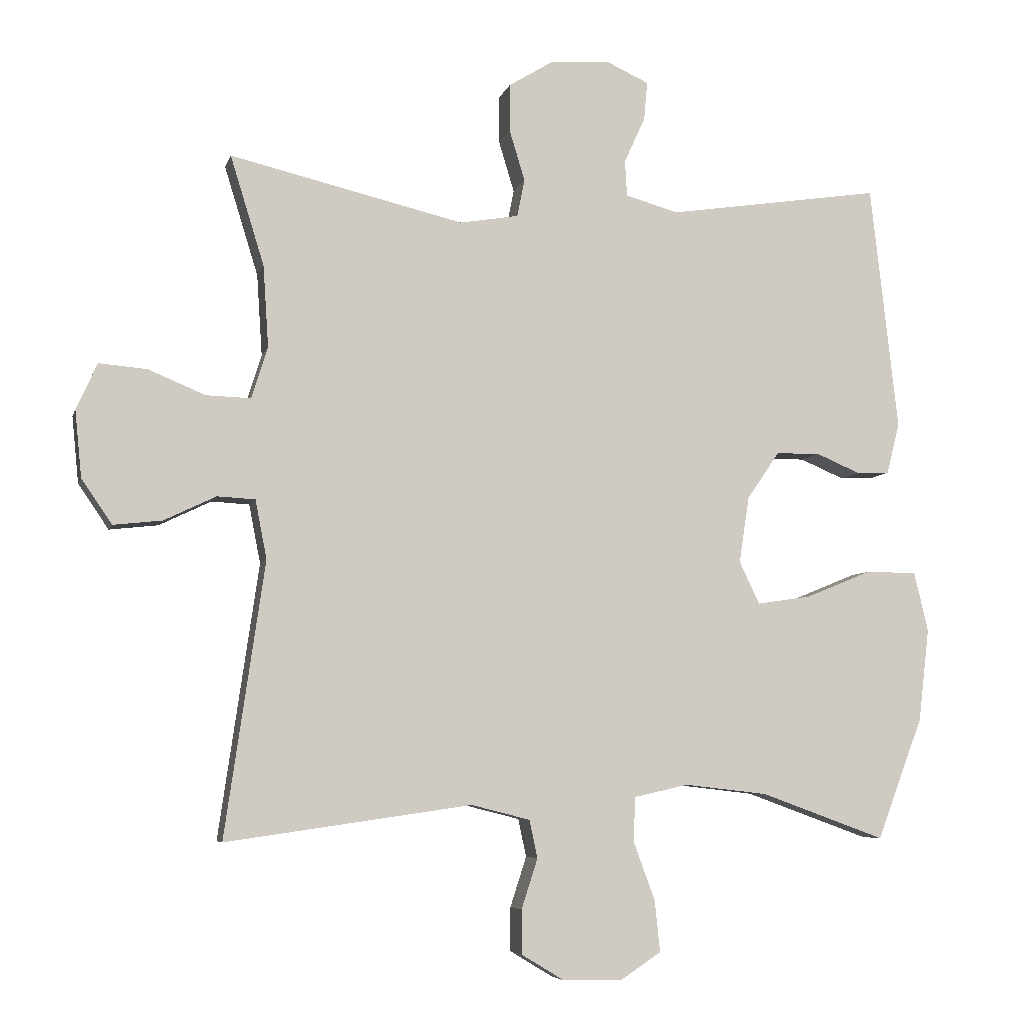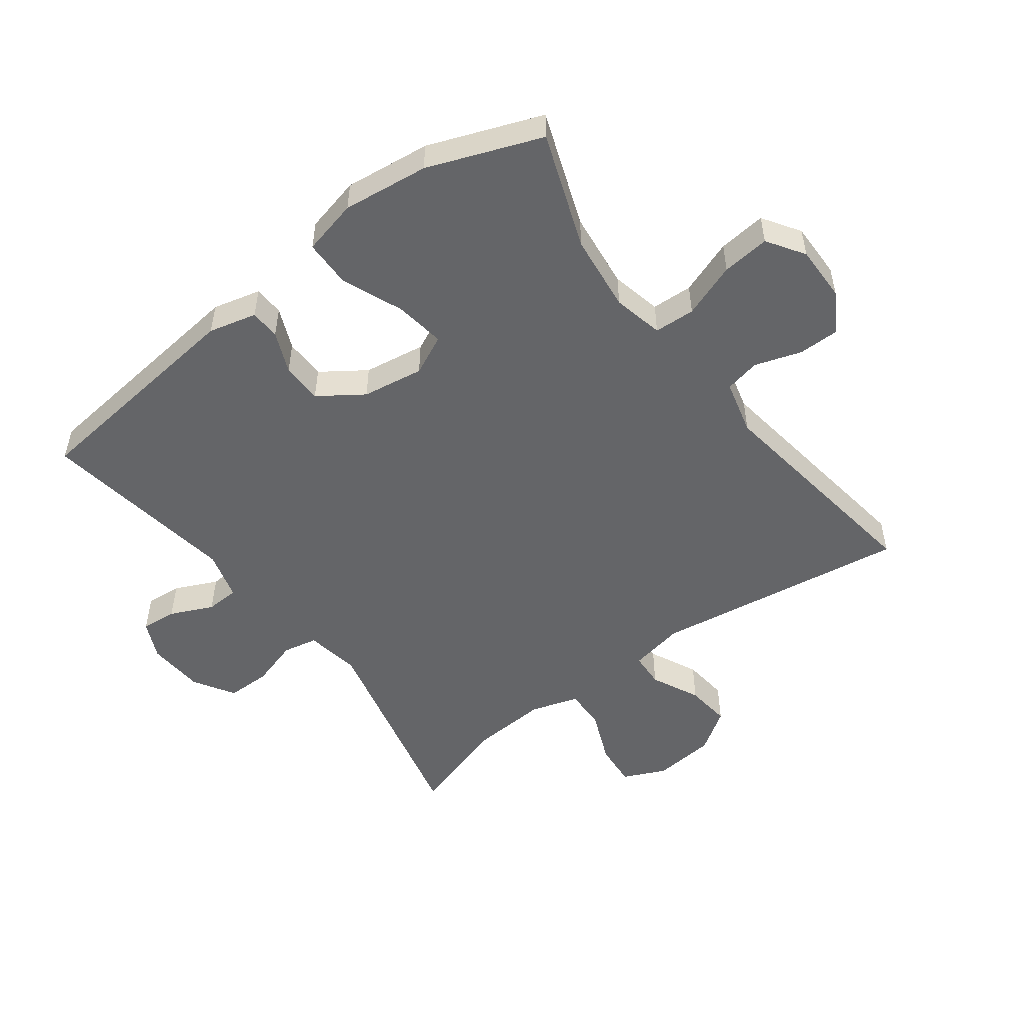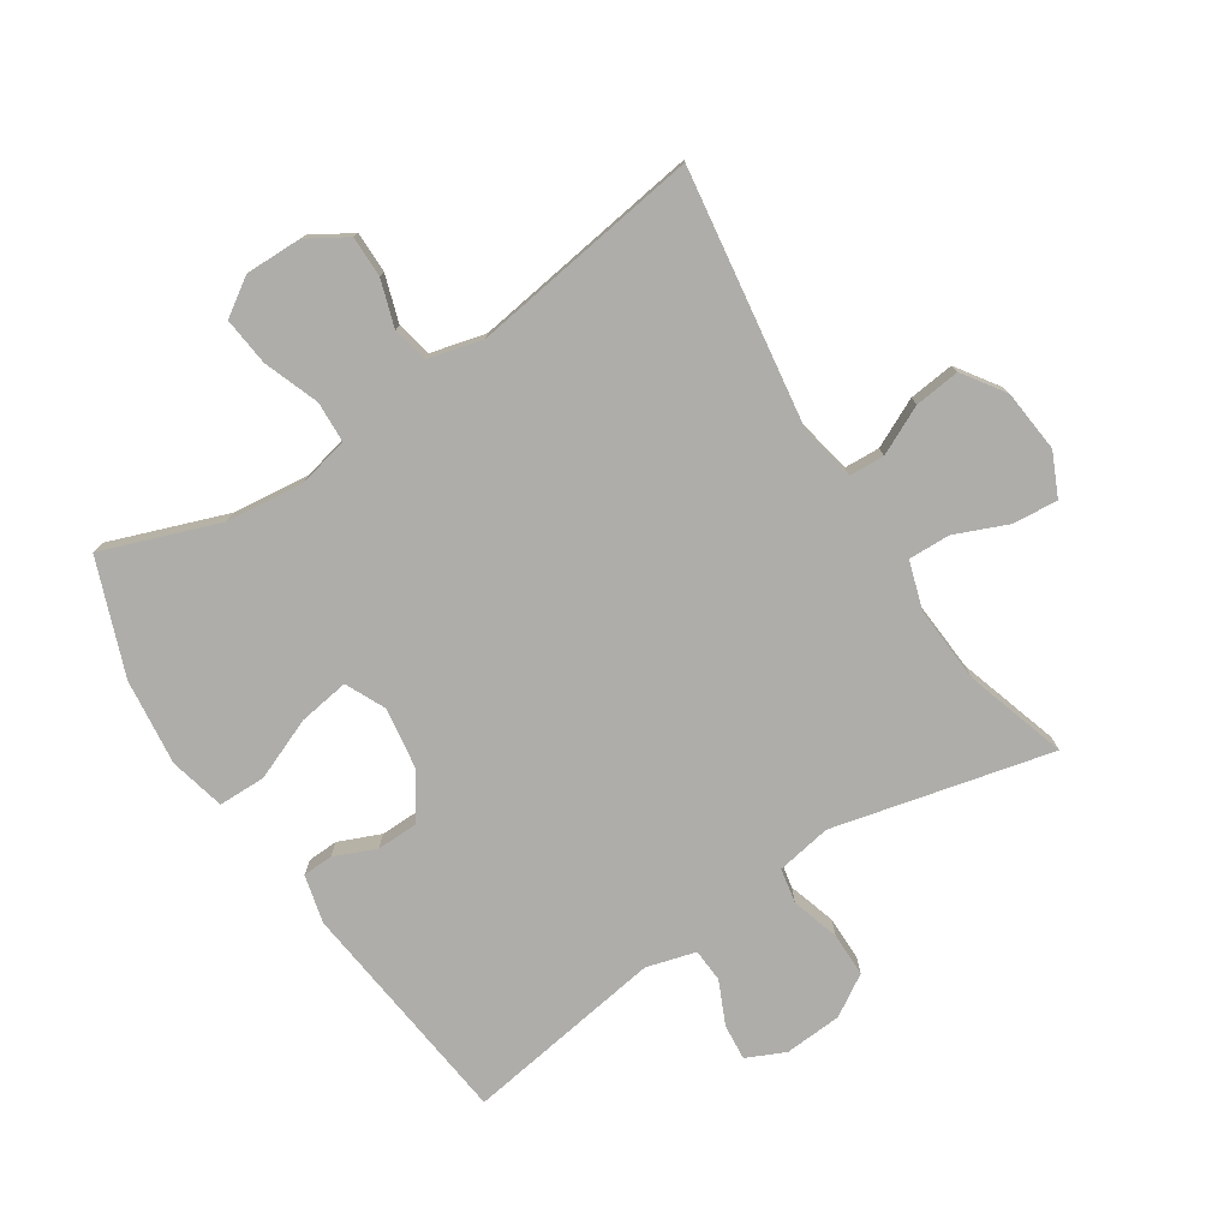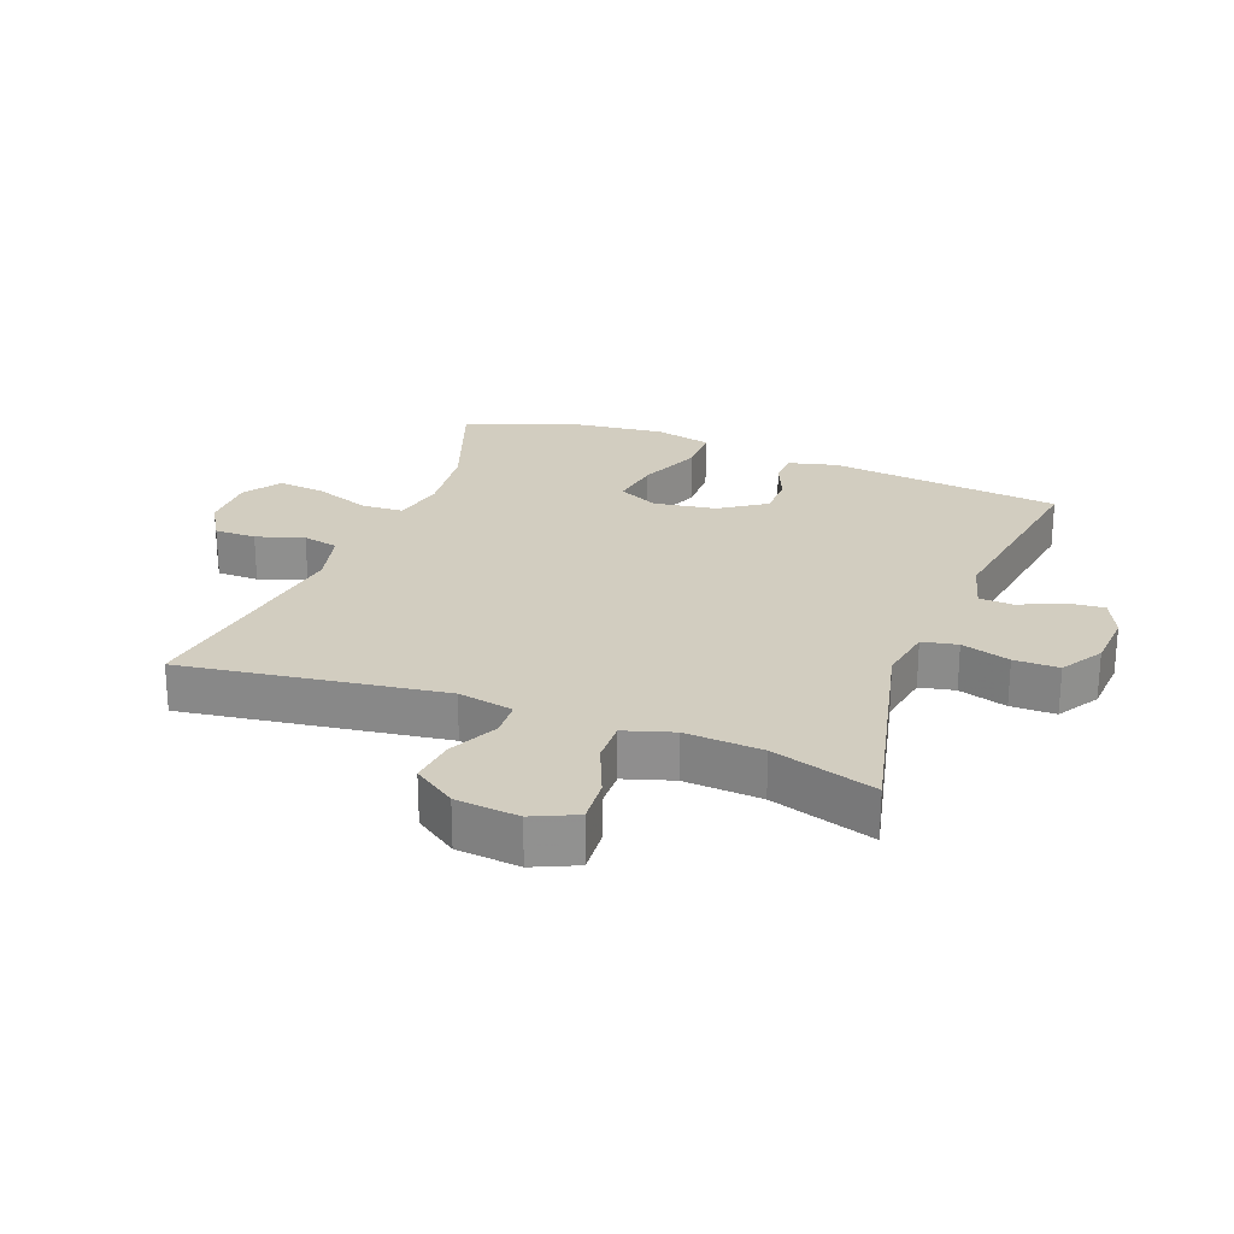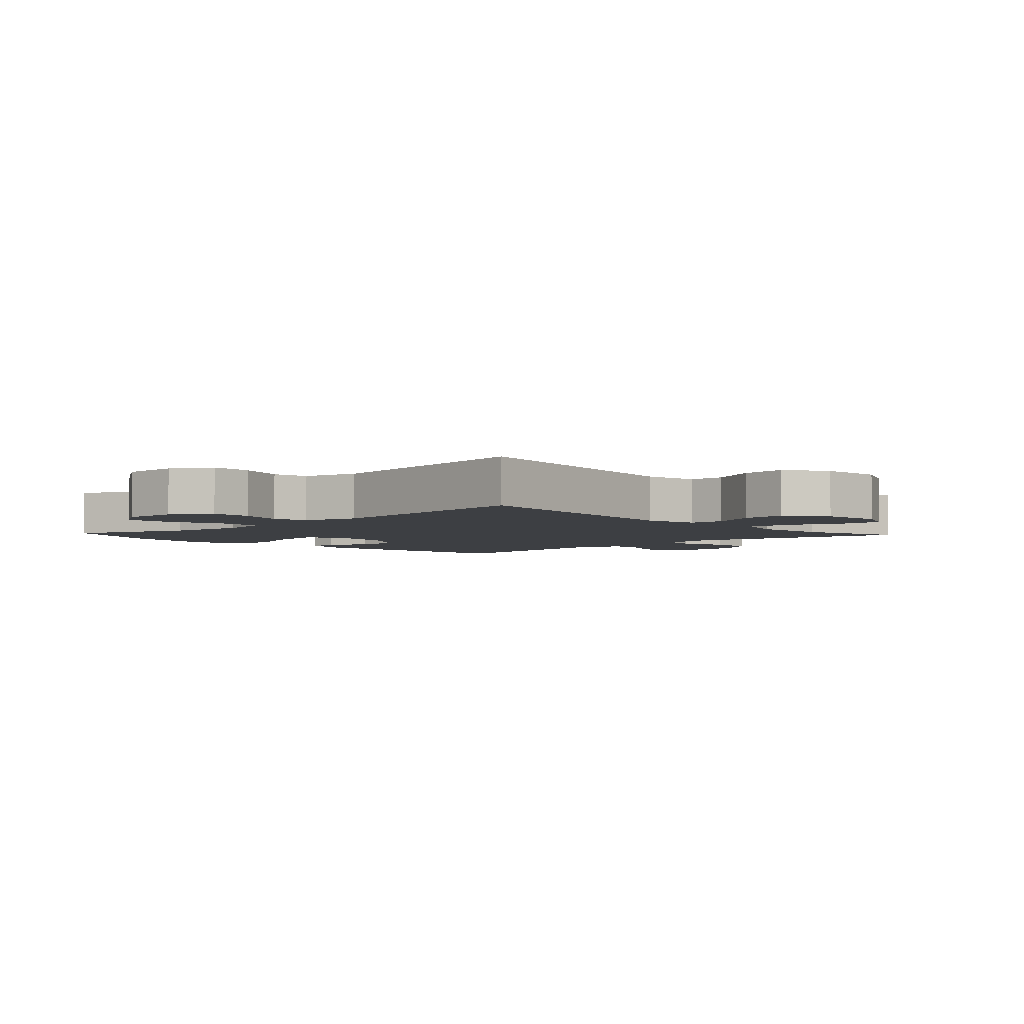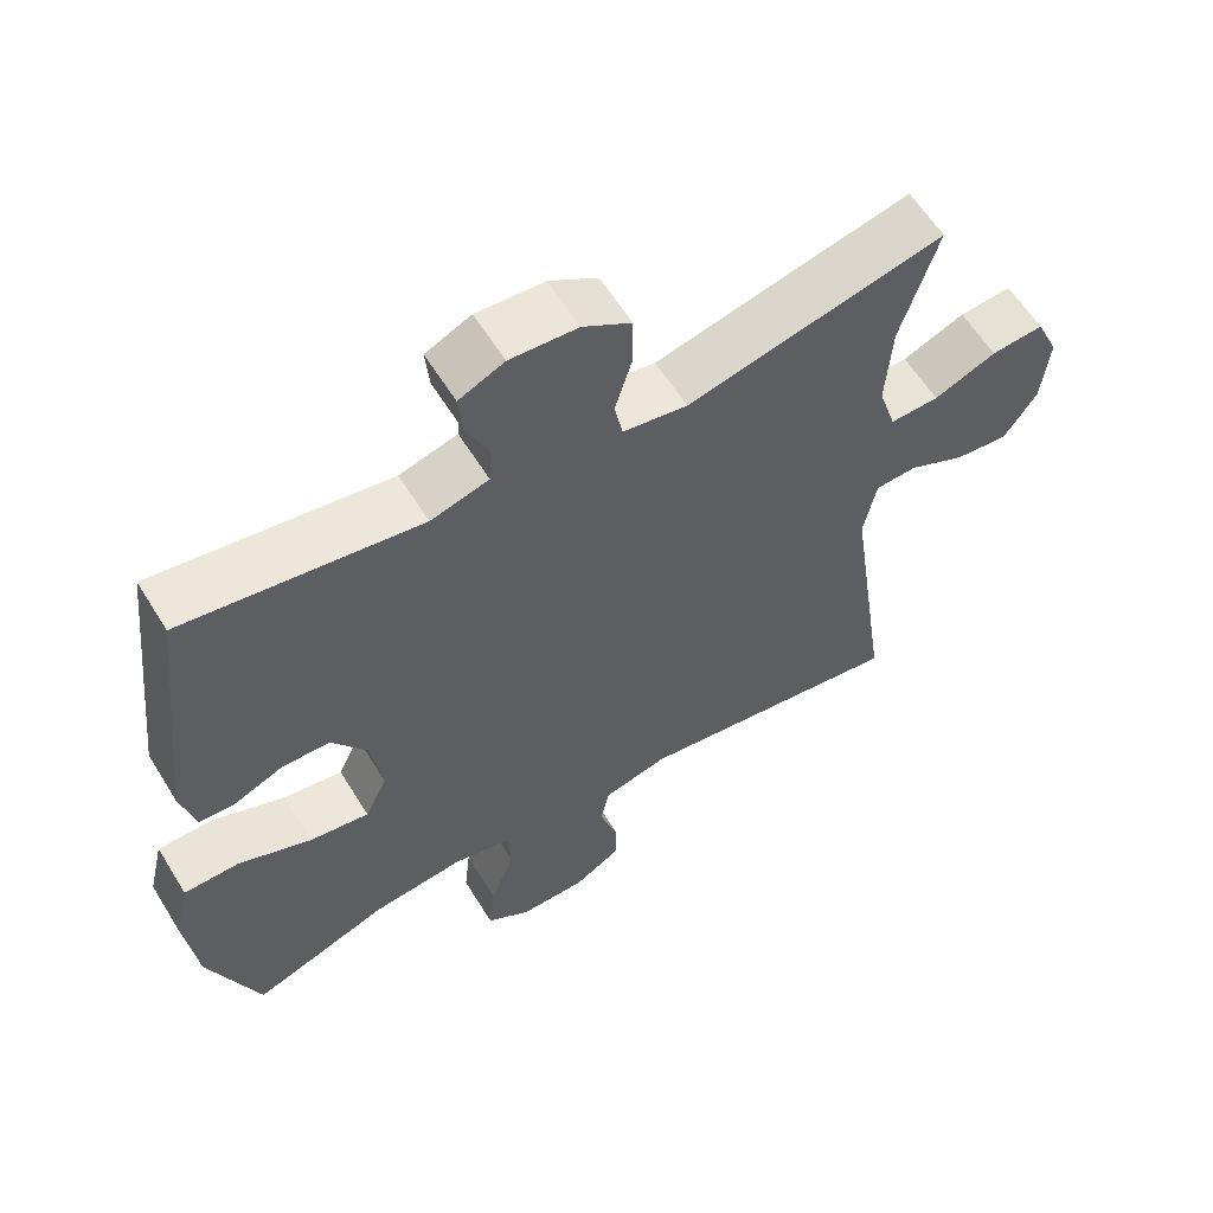
<metadata>
{"format":"obj","ext":"obj","renderer":"f3d","projection":"perspective","resolution":1024,"background":"white","views":[{"elev":-6.1,"azim":-13.5,"up":"+Z"},{"elev":-51.6,"azim":126.8,"up":"+Y"},{"elev":-77.1,"azim":-146.9,"up":"+Y"},{"elev":24.5,"azim":-69.1,"up":"+Y"},{"elev":-3.9,"azim":-137.1,"up":"+Y"},{"elev":59.9,"azim":148.5,"up":"+Z"}]}
</metadata>
<code>
v 0.5 0.07 0.5
v 0.541 0.07 0.136
v 0.522 0.07 0.06
v 0.474 0.07 0.058
v 0.408 0.07 0.086
v 0.343 0.07 0.085
v 0.295 0.07 0.015
v 0.28 0.07 -0.083
v 0.31 0.07 -0.146
v 0.39 0.07 -0.134
v 0.488 0.07 -0.094
v 0.563 0.07 -0.095
v 0.584 0.07 -0.183
v 0.568 0.07 -0.32
v 0.5 0.07 -0.5
v 0.316 0.07 -0.433
v 0.193 0.07 -0.419
v 0.113 0.07 -0.437
v 0.11 0.07 -0.502
v 0.142 0.07 -0.589
v 0.15 0.07 -0.665
v 0.091 0.07 -0.704
v 0.002 0.07 -0.703
v -0.061 0.07 -0.665
v -0.061 0.07 -0.6
v -0.037 0.07 -0.526
v -0.049 0.07 -0.47
v -0.136 0.07 -0.448
v -0.5 0.07 -0.5
v -0.441 0.07 -0.094
v -0.458 0.07 -0.007
v -0.514 0.07 -0.004
v -0.591 0.07 -0.041
v -0.663 0.07 -0.049
v -0.708 0.07 0.017
v -0.718 0.07 0.116
v -0.687 0.07 0.184
v -0.616 0.07 0.178
v -0.532 0.07 0.143
v -0.466 0.07 0.141
v -0.442 0.07 0.217
v -0.45 0.07 0.338
v -0.5 0.07 0.5
v -0.154 0.07 0.418
v -0.067 0.07 0.433
v -0.056 0.07 0.488
v -0.079 0.07 0.564
v -0.079 0.07 0.634
v -0.014 0.07 0.674
v 0.077 0.07 0.68
v 0.138 0.07 0.652
v 0.133 0.07 0.595
v 0.102 0.07 0.527
v 0.105 0.07 0.474
v 0.183 0.07 0.452
v 0.5 0 0.5
v 0.541 0 0.136
v 0.522 0 0.06
v 0.474 0 0.058
v 0.408 0 0.086
v 0.343 0 0.085
v 0.295 0 0.015
v 0.28 0 -0.083
v 0.31 0 -0.146
v 0.39 0 -0.134
v 0.488 0 -0.094
v 0.563 0 -0.095
v 0.584 0 -0.183
v 0.568 0 -0.32
v 0.5 0 -0.5
v 0.316 0 -0.433
v 0.193 0 -0.419
v 0.113 0 -0.437
v 0.11 0 -0.502
v 0.142 0 -0.589
v 0.15 0 -0.665
v 0.091 0 -0.704
v 0.002 0 -0.703
v -0.061 0 -0.665
v -0.061 0 -0.6
v -0.037 0 -0.526
v -0.049 0 -0.47
v -0.136 0 -0.448
v -0.5 0 -0.5
v -0.441 0 -0.094
v -0.458 0 -0.007
v -0.514 0 -0.004
v -0.591 0 -0.041
v -0.663 0 -0.049
v -0.708 0 0.017
v -0.718 0 0.116
v -0.687 0 0.184
v -0.616 0 0.178
v -0.532 0 0.143
v -0.466 0 0.141
v -0.442 0 0.217
v -0.45 0 0.338
v -0.5 0 0.5
v -0.154 0 0.418
v -0.067 0 0.433
v -0.056 0 0.488
v -0.079 0 0.564
v -0.079 0 0.634
v -0.014 0 0.674
v 0.077 0 0.68
v 0.138 0 0.652
v 0.133 0 0.595
v 0.102 0 0.527
v 0.105 0 0.474
v 0.183 0 0.452
f 51 52 53
f 50 51 53
f 49 50 53
f 48 49 53
f 47 48 53
f 46 47 53
f 45 46 53 54
f 42 43 44
f 41 42 44 45
f 45 54 55
f 41 45 55
f 40 41 55
f 37 38 39
f 36 37 39
f 35 36 39
f 34 35 39
f 33 34 39
f 32 33 39
f 31 32 39 40
f 28 29 30
f 40 55 1
f 31 40 1
f 30 31 1
f 28 30 1
f 27 28 1
f 24 25 26
f 23 24 26
f 22 23 26
f 21 22 26
f 20 21 26
f 19 20 26
f 14 15 16
f 13 14 16
f 12 13 16
f 11 12 16
f 10 11 16
f 9 10 16 17
f 8 9 17 18
f 3 4 5
f 2 3 5
f 1 2 5
f 1 5 6
f 27 1 6 7
f 18 19 26 27
f 7 8 18 27
f 108 107 106
f 108 106 105
f 108 105 104
f 108 104 103
f 108 103 102
f 108 102 101
f 109 108 101 100
f 99 98 97
f 100 99 97 96
f 110 109 100
f 110 100 96
f 110 96 95
f 94 93 92
f 94 92 91
f 94 91 90
f 94 90 89
f 94 89 88
f 94 88 87
f 95 94 87 86
f 85 84 83
f 56 110 95
f 56 95 86
f 56 86 85
f 56 85 83
f 56 83 82
f 81 80 79
f 81 79 78
f 81 78 77
f 81 77 76
f 81 76 75
f 81 75 74
f 71 70 69
f 71 69 68
f 71 68 67
f 71 67 66
f 71 66 65
f 72 71 65 64
f 73 72 64 63
f 60 59 58
f 60 58 57
f 60 57 56
f 61 60 56
f 62 61 56 82
f 82 81 74 73
f 82 73 63 62
f 1 56 57 2
f 2 57 58 3
f 3 58 59 4
f 4 59 60 5
f 5 60 61 6
f 6 61 62 7
f 7 62 63 8
f 8 63 64 9
f 9 64 65 10
f 10 65 66 11
f 11 66 67 12
f 12 67 68 13
f 13 68 69 14
f 14 69 70 15
f 15 70 71 16
f 16 71 72 17
f 17 72 73 18
f 18 73 74 19
f 19 74 75 20
f 20 75 76 21
f 21 76 77 22
f 22 77 78 23
f 23 78 79 24
f 24 79 80 25
f 25 80 81 26
f 26 81 82 27
f 27 82 83 28
f 28 83 84 29
f 29 84 85 30
f 30 85 86 31
f 31 86 87 32
f 32 87 88 33
f 33 88 89 34
f 34 89 90 35
f 35 90 91 36
f 36 91 92 37
f 37 92 93 38
f 38 93 94 39
f 39 94 95 40
f 40 95 96 41
f 41 96 97 42
f 42 97 98 43
f 43 98 99 44
f 44 99 100 45
f 45 100 101 46
f 46 101 102 47
f 47 102 103 48
f 48 103 104 49
f 49 104 105 50
f 50 105 106 51
f 51 106 107 52
f 52 107 108 53
f 53 108 109 54
f 54 109 110 55
f 55 110 56 1

</code>
